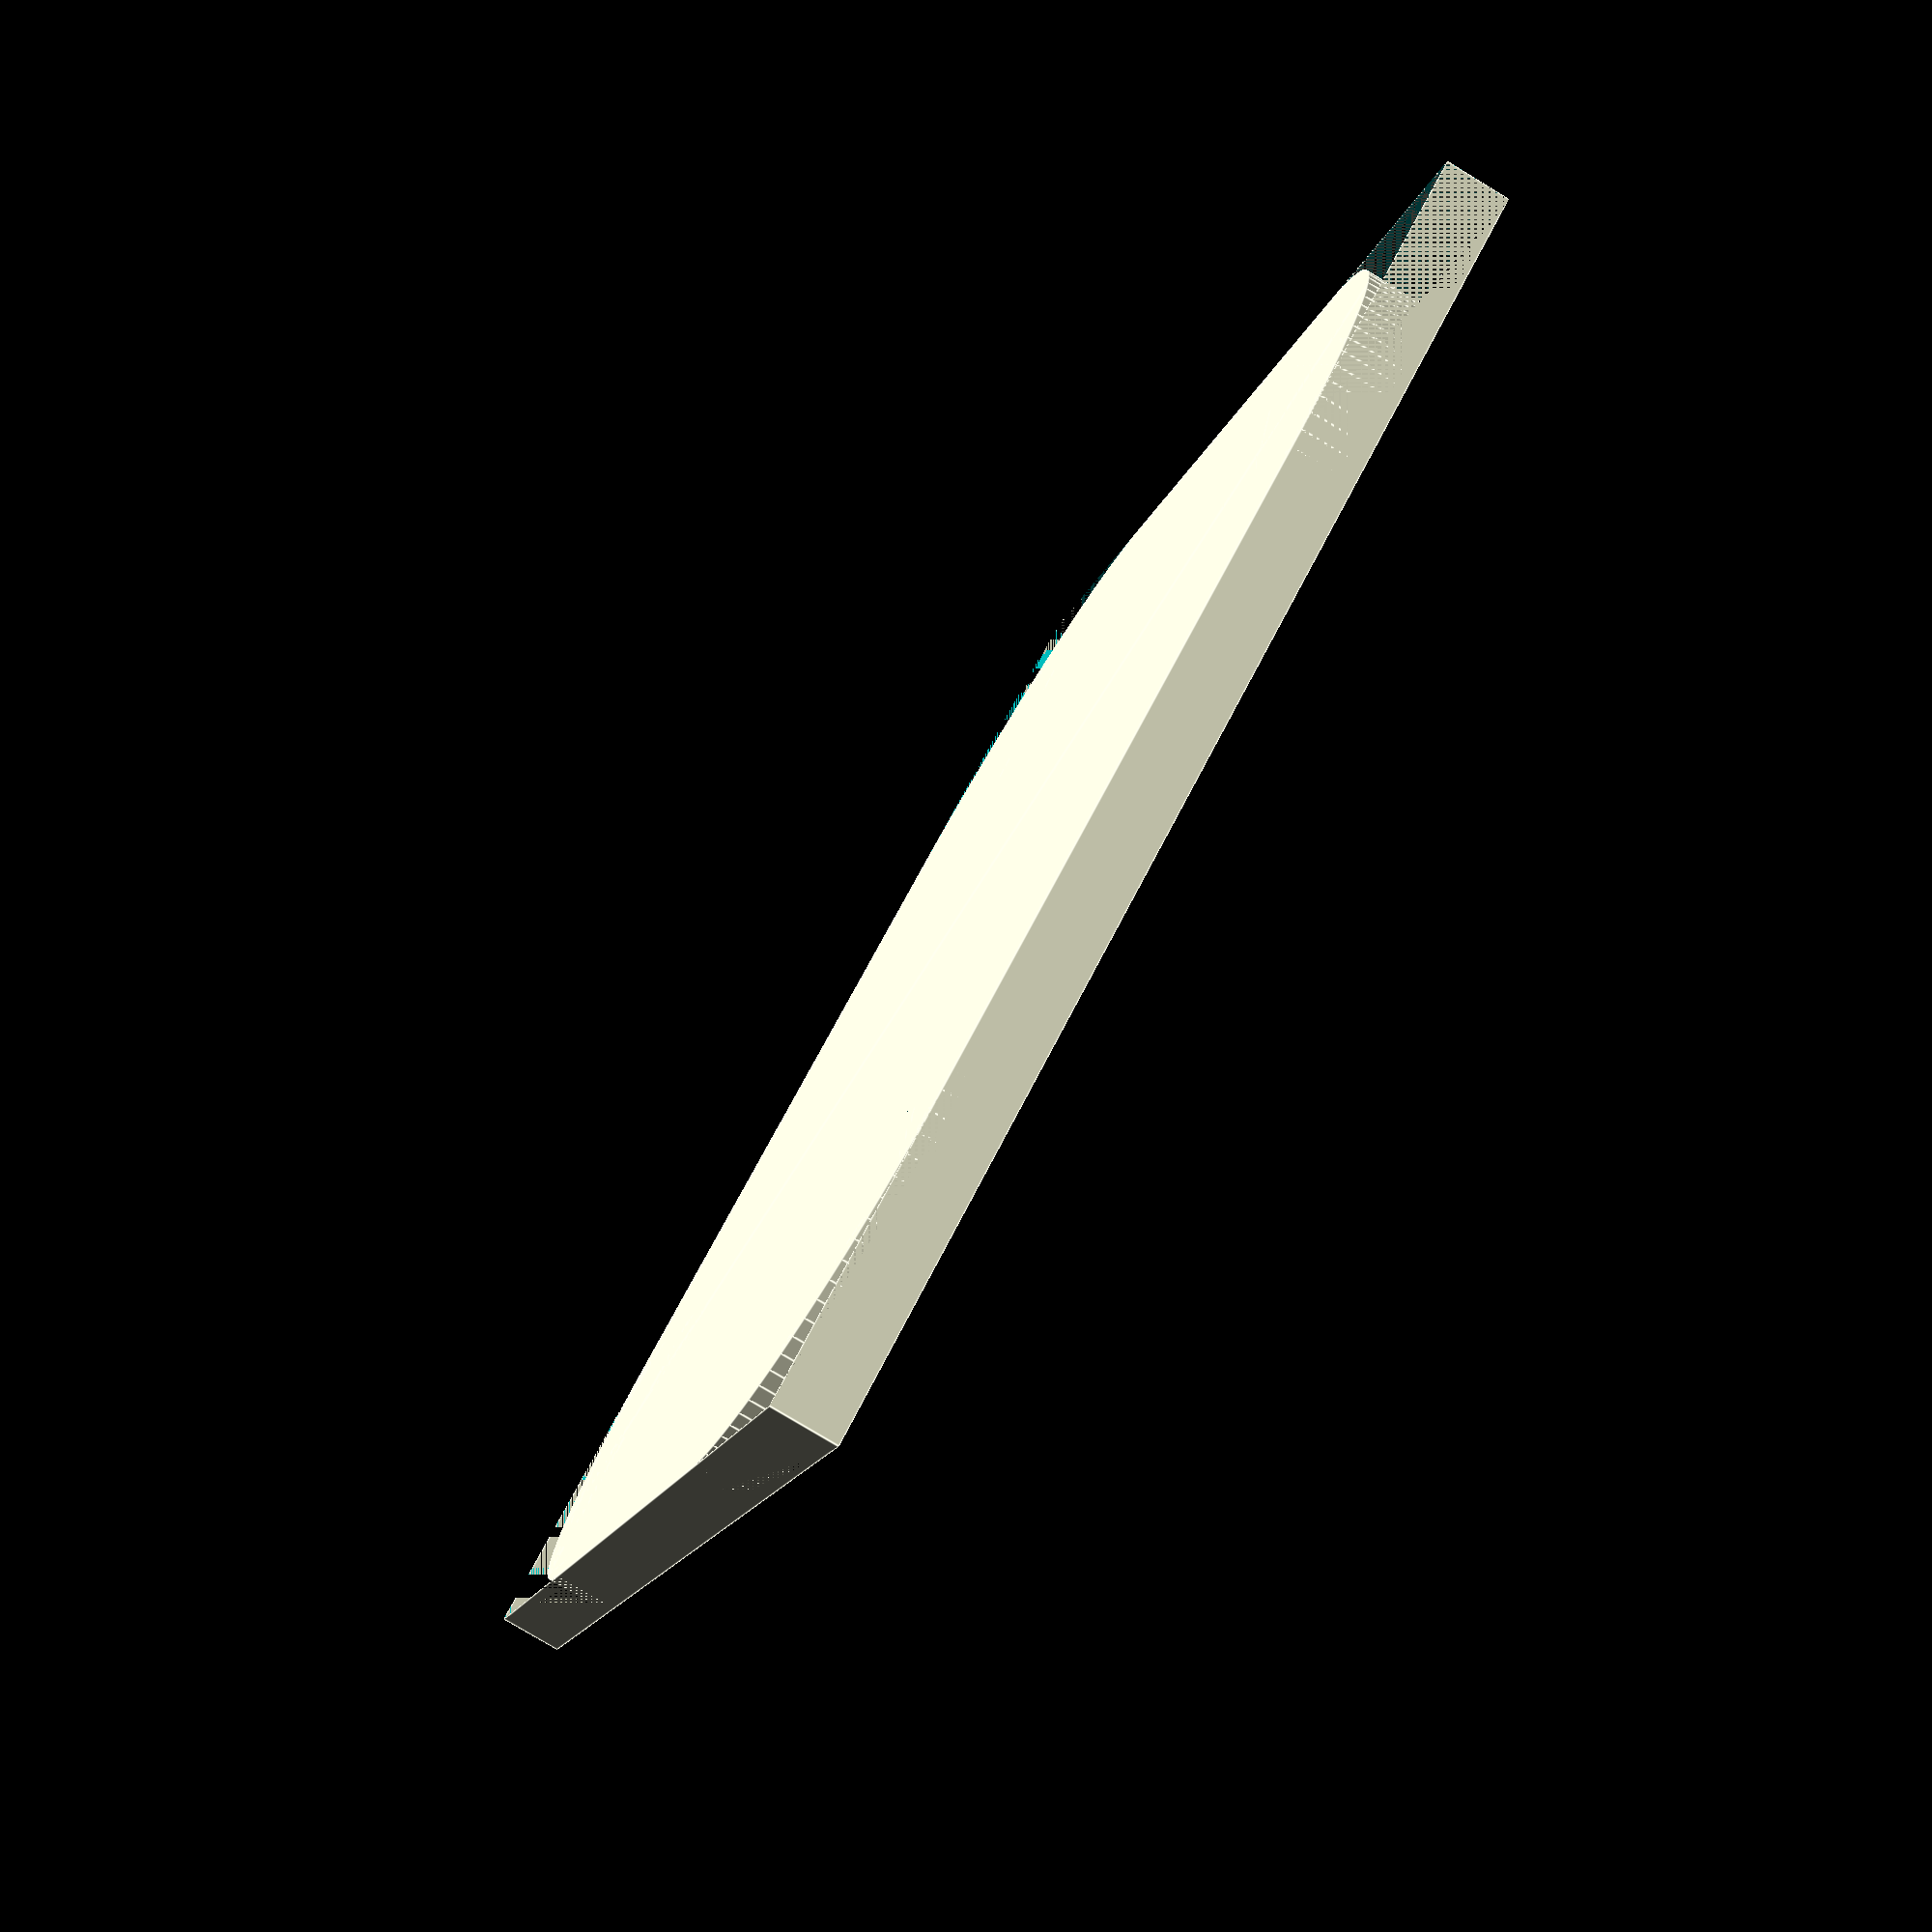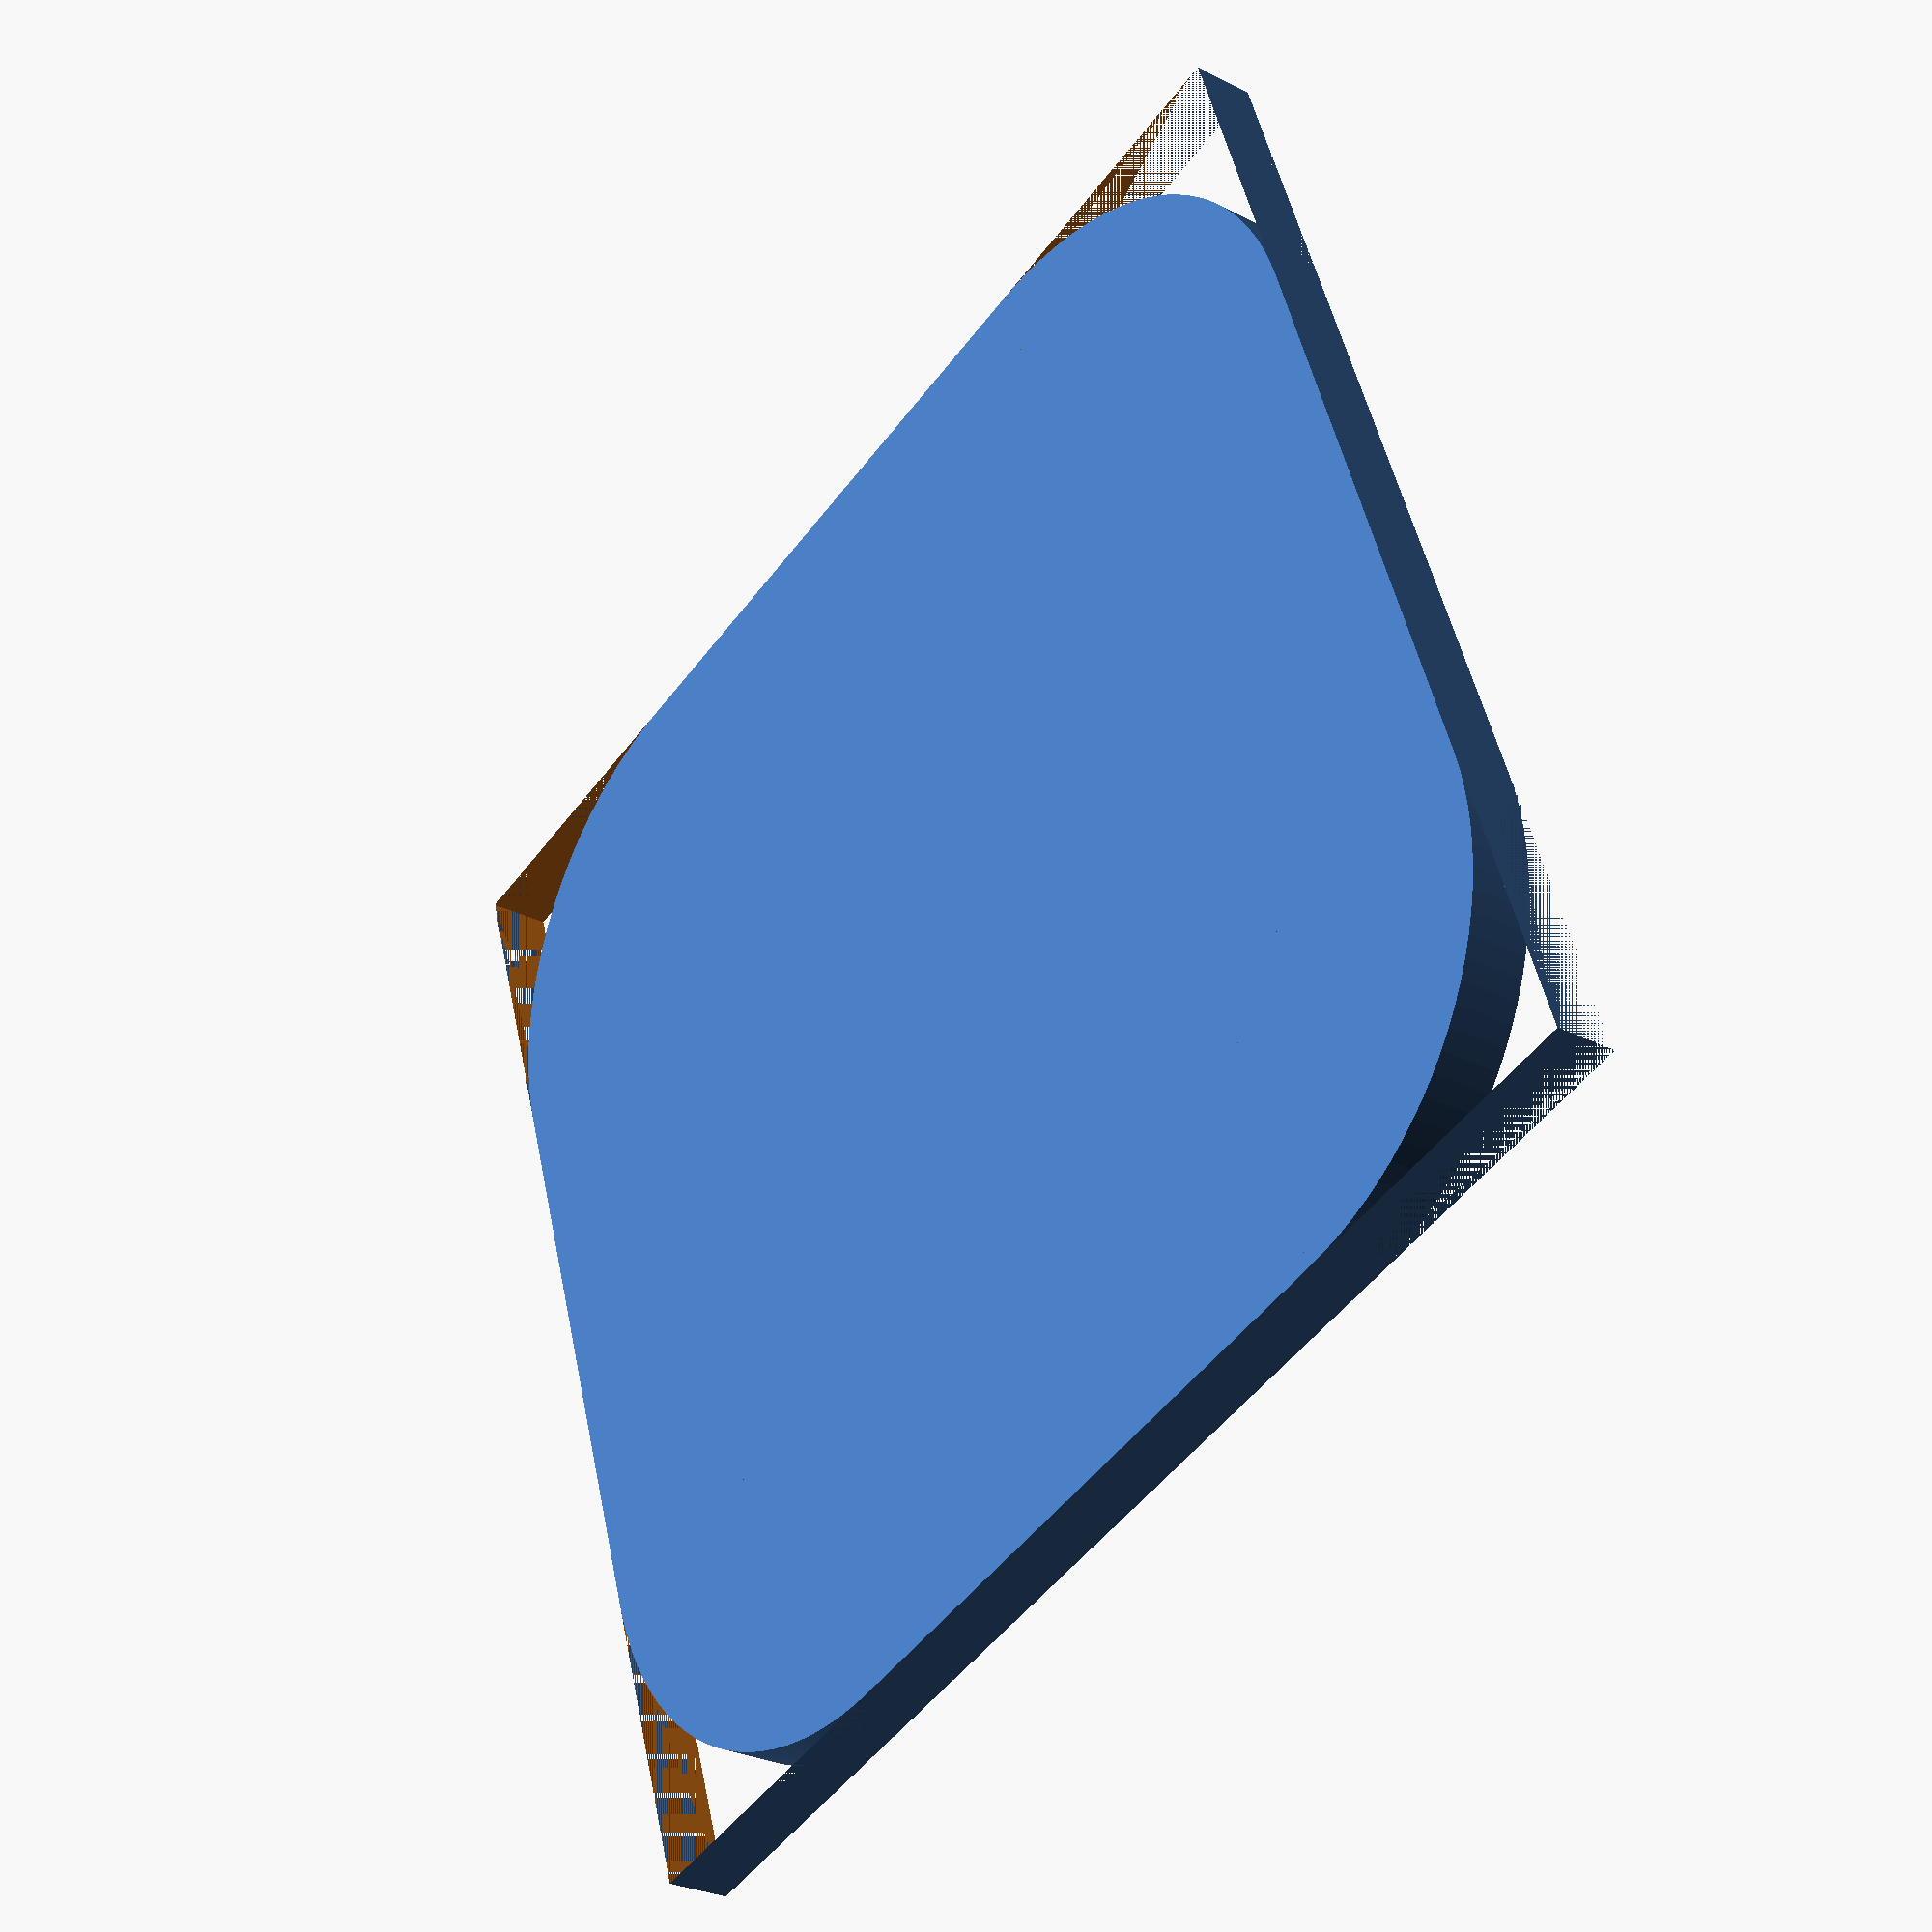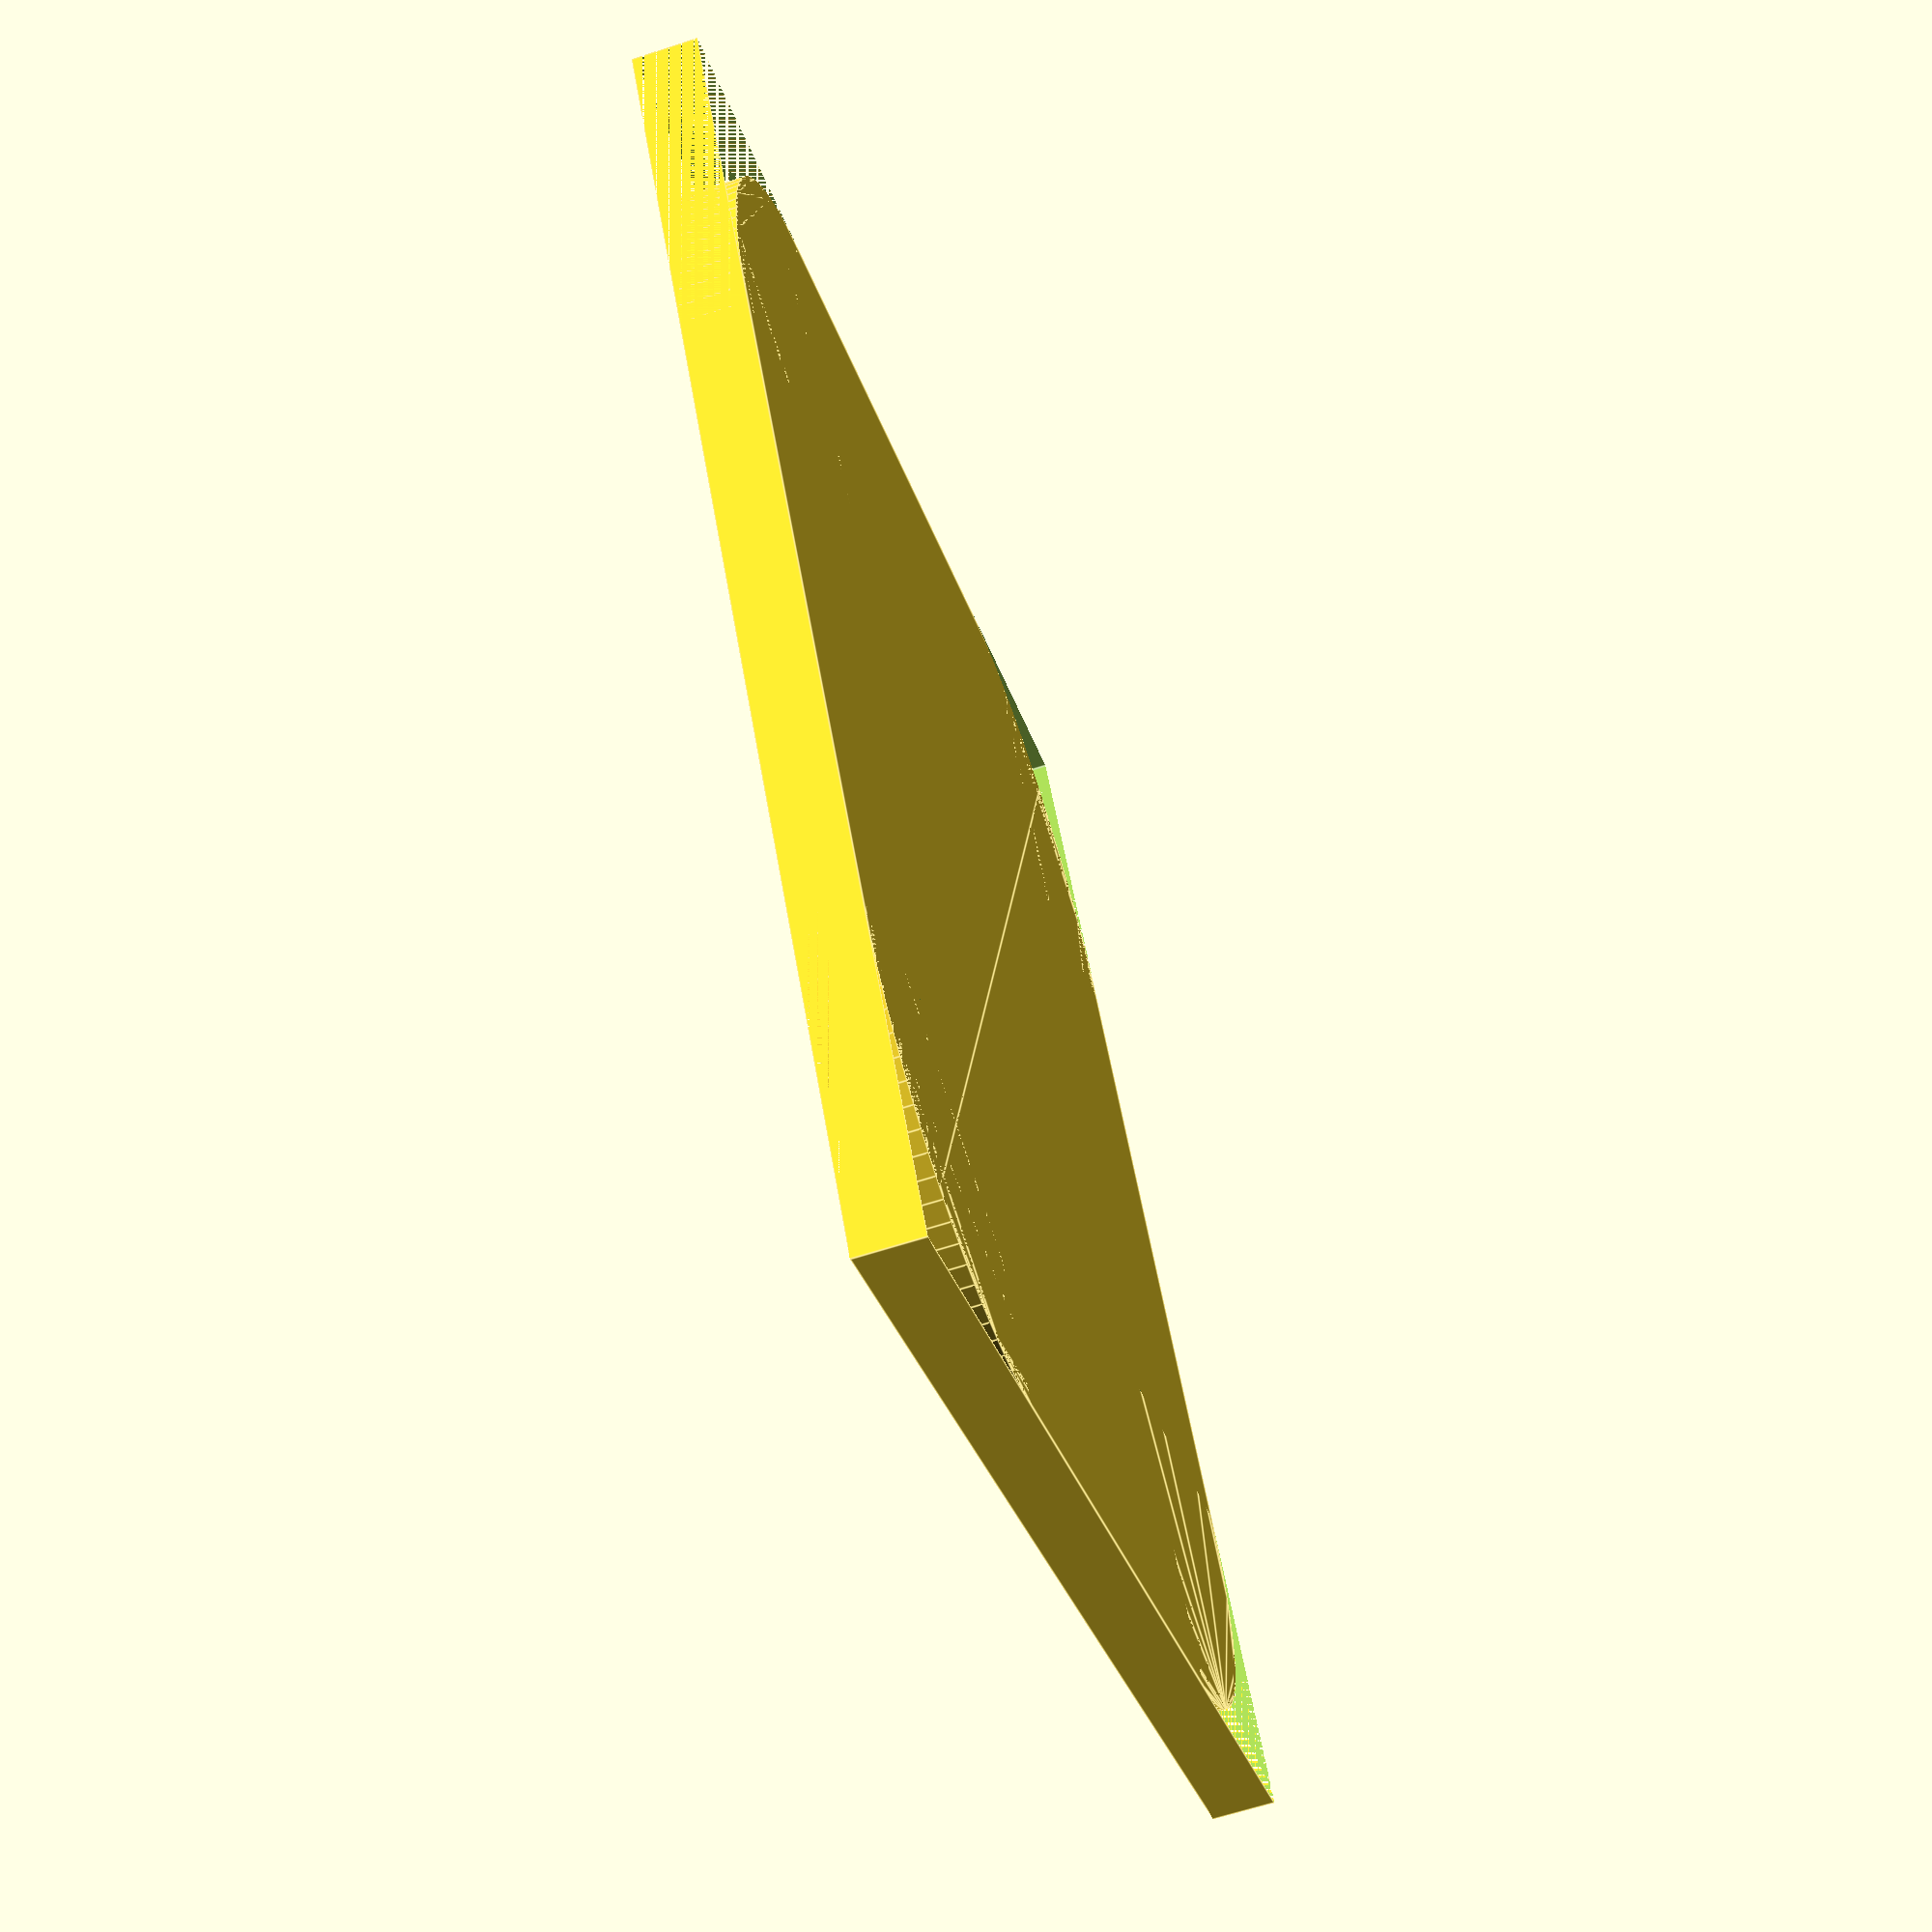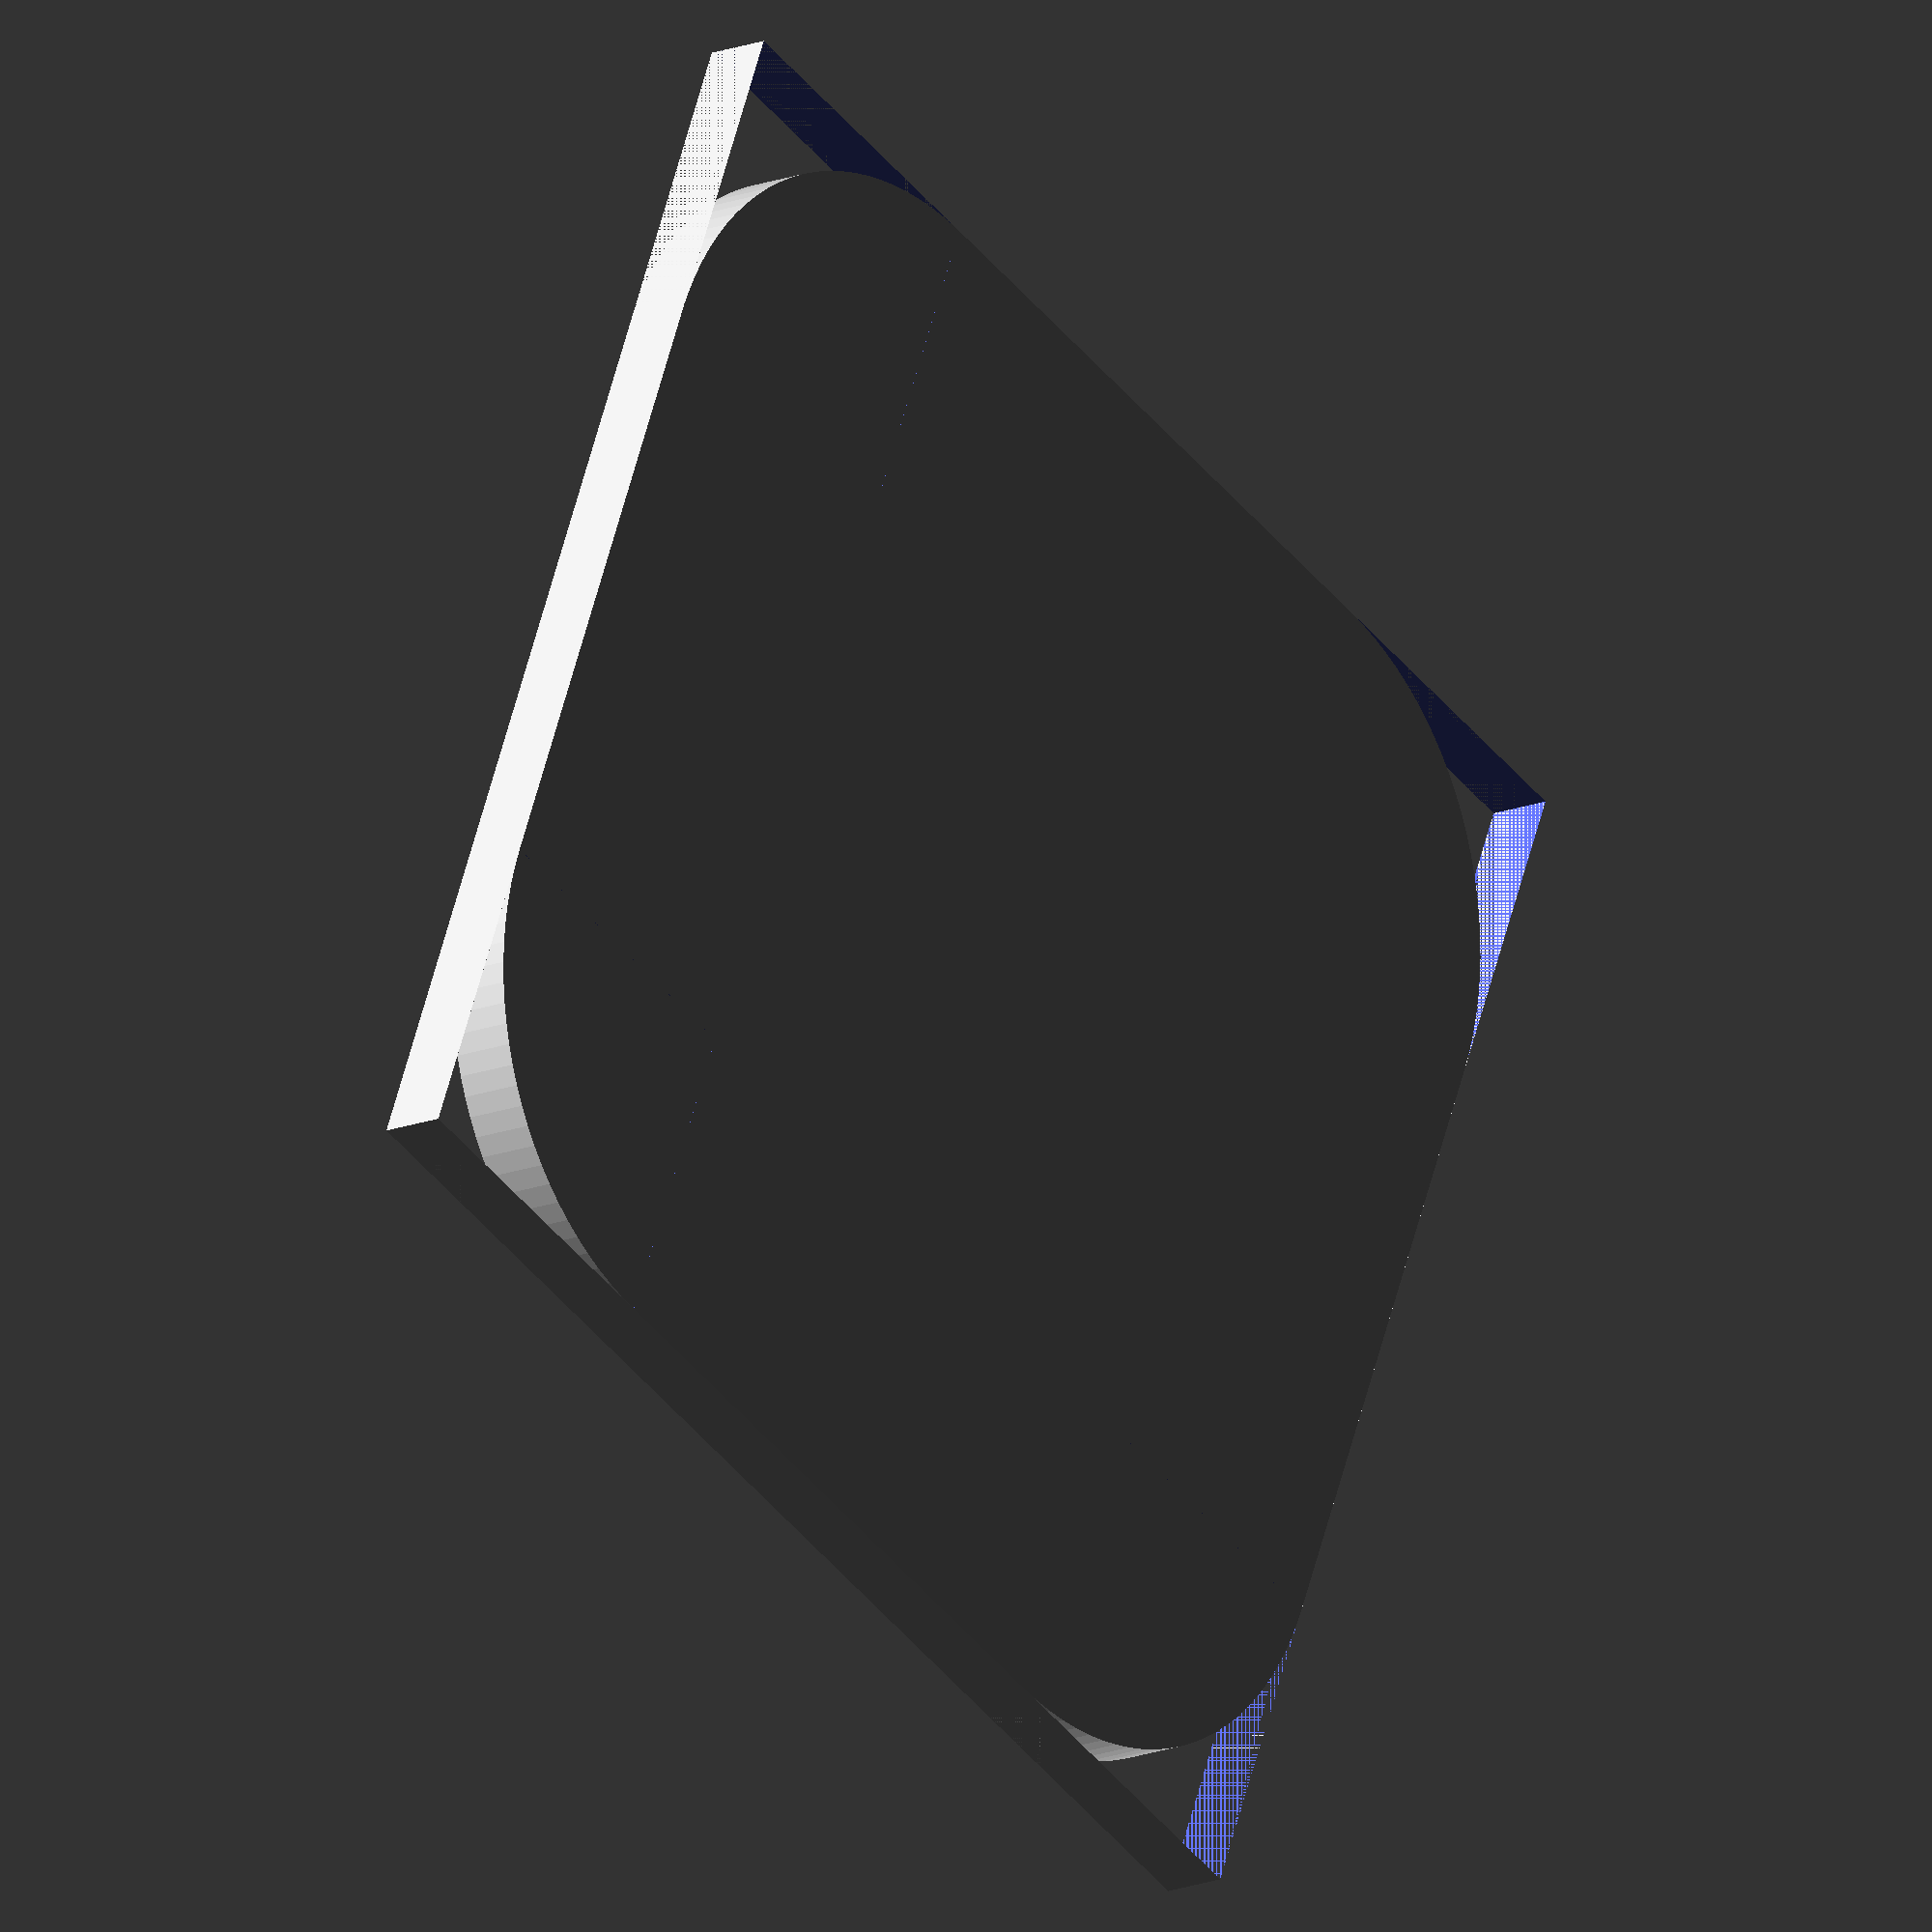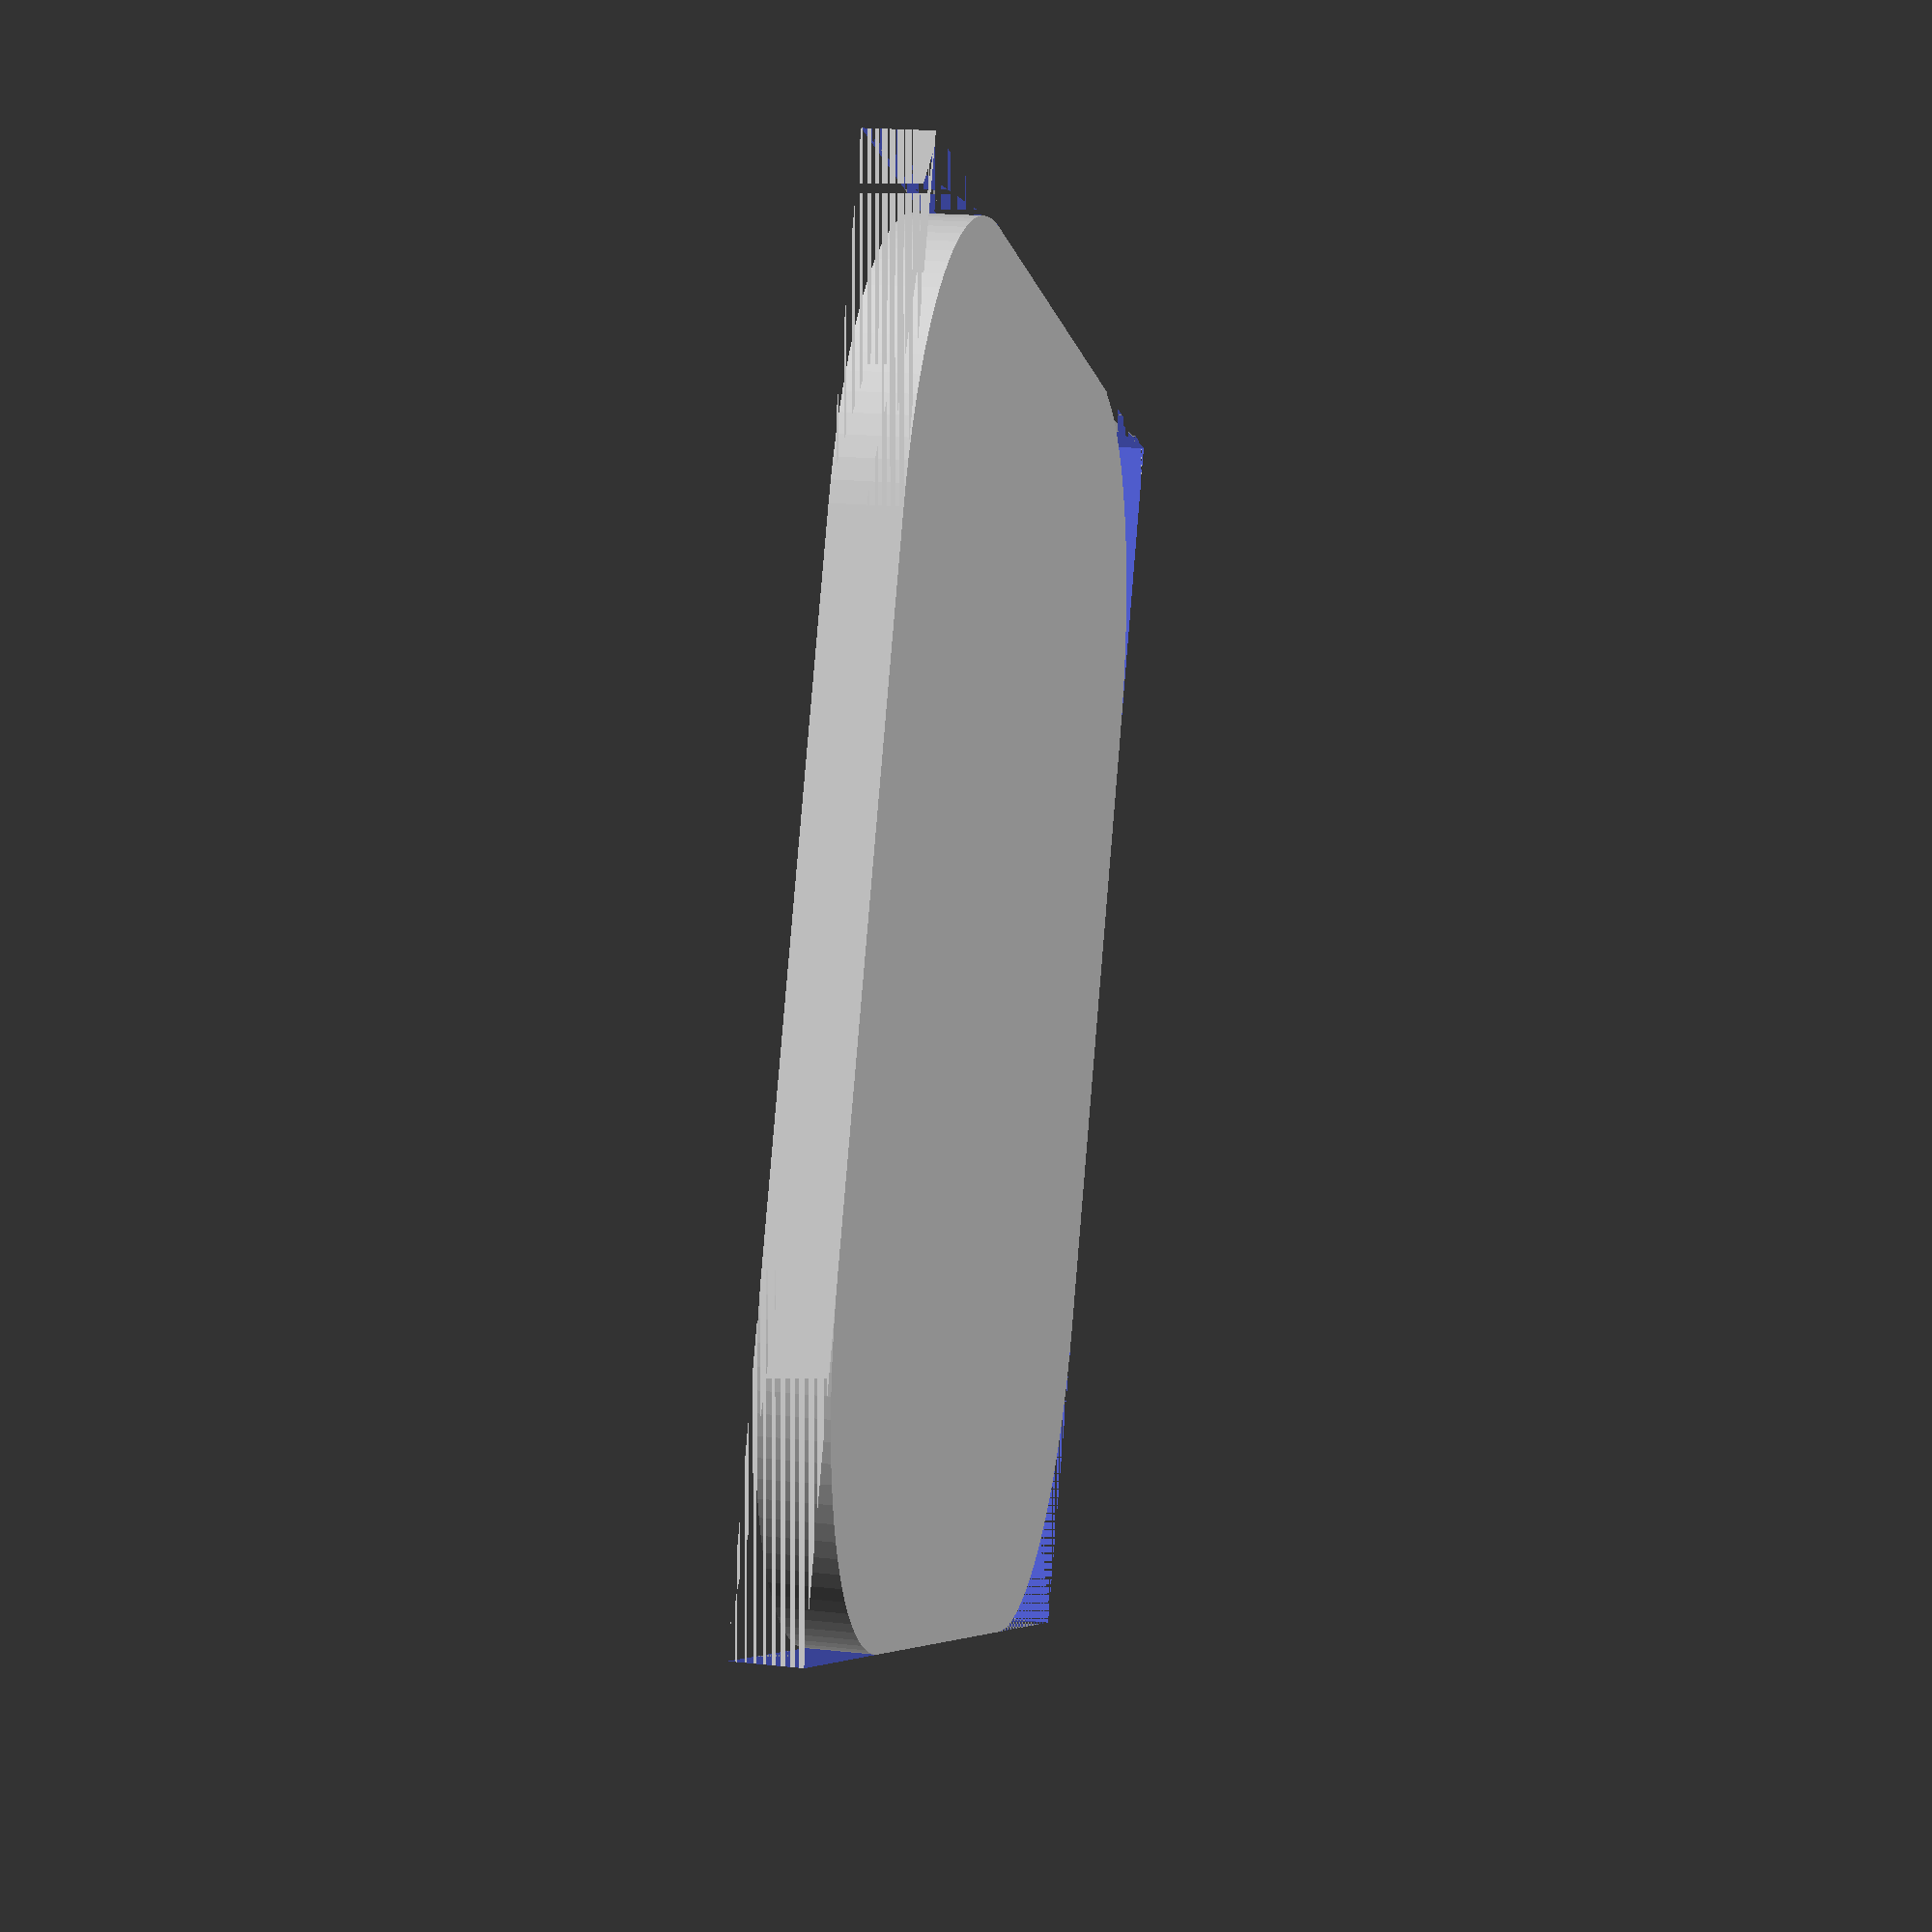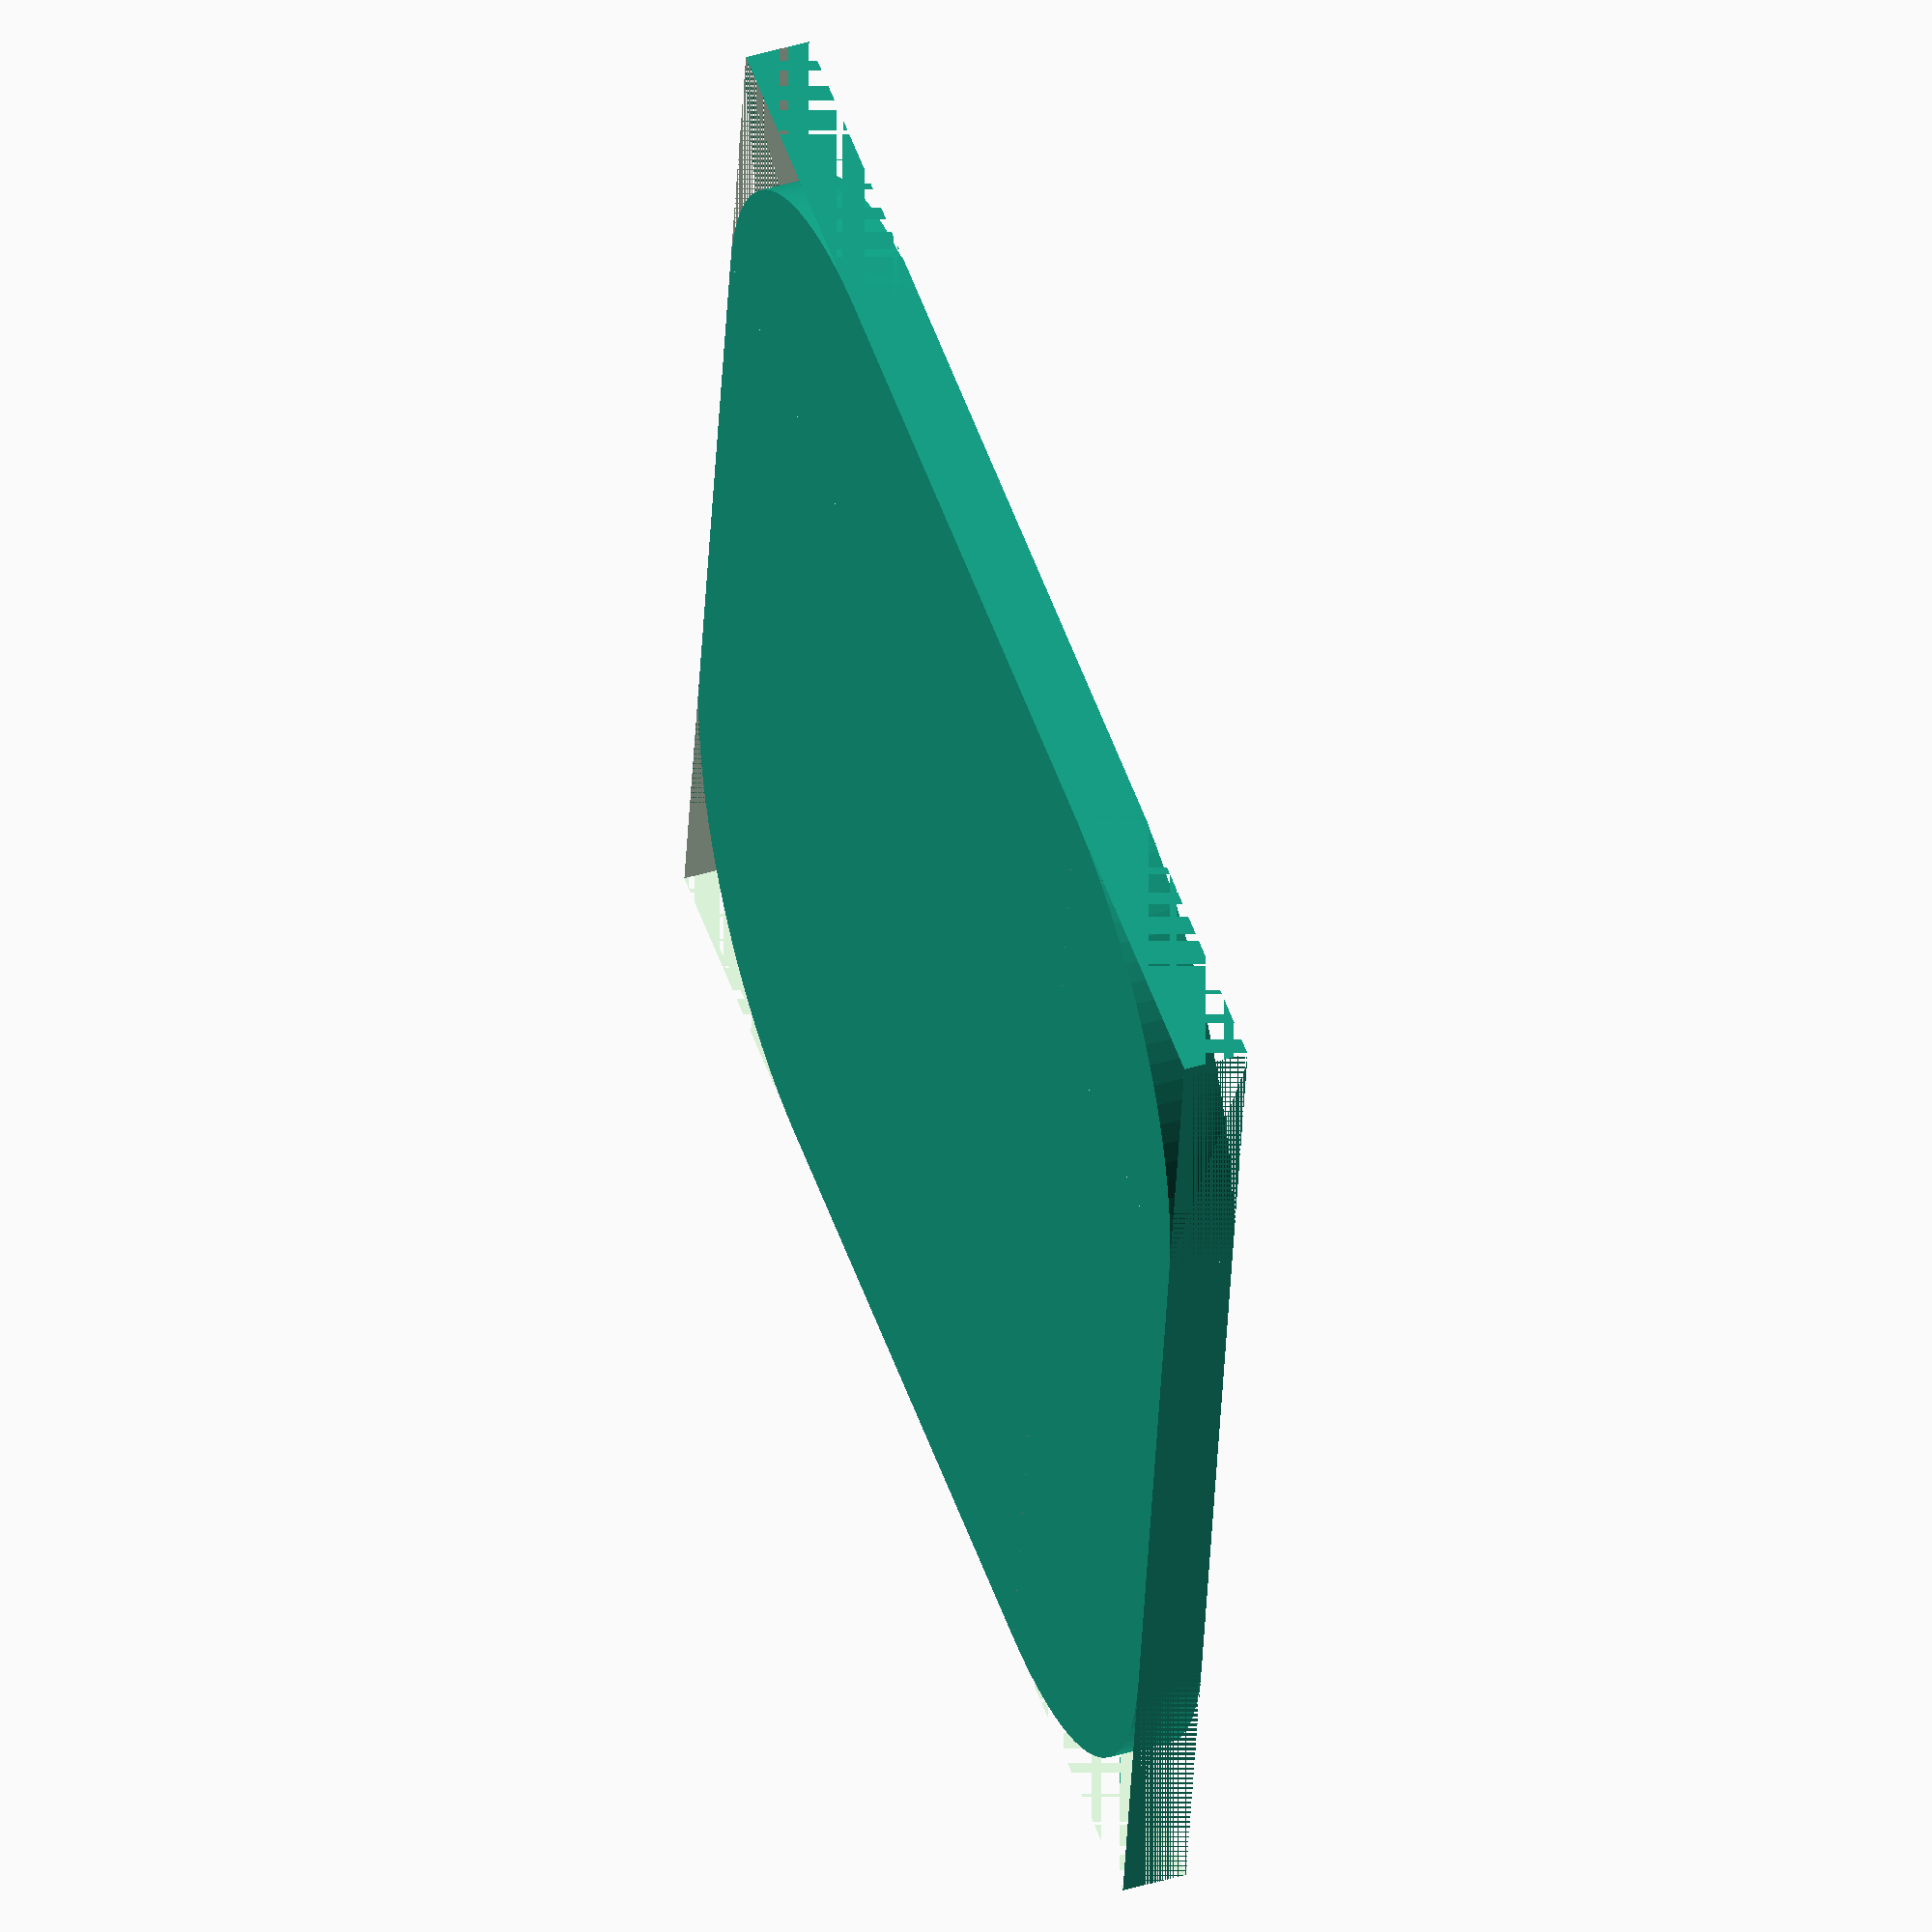
<openscad>
//(c) Inne Lemstra 09-09-19

$fn = 100;

width = 20;
heigth = 20;
edge_size = 5;

coord_edge =[[1,1], [1, 0], [0,0], [0,1]];
   

difference(){
   square([width,heigth]);
    
        for(idx = [0:3]){
            place_edge_x = coord_edge[idx][0] * (width  - 2*edge_size);
            place_edge_y = coord_edge[idx][1] * (heigth - 2*edge_size);
            translate([place_edge_x, place_edge_y, 0]){
                intersection(){
                    difference(){
                        square(edge_size *2);
                        translate([edge_size,edge_size]) {
                                circle(edge_size);
                        }

                    }
                    translate( edge_size * coord_edge[idx]) {
                        square(edge_size);
                    }
                }
            }
        }   
}


</openscad>
<views>
elev=79.8 azim=330.8 roll=58.9 proj=p view=edges
elev=208.2 azim=71.8 roll=127.9 proj=p view=wireframe
elev=64.4 azim=57.2 roll=288.2 proj=p view=edges
elev=16.1 azim=292.6 roll=309.2 proj=o view=wireframe
elev=339.7 azim=205.9 roll=281.0 proj=p view=solid
elev=315.4 azim=172.0 roll=250.7 proj=o view=wireframe
</views>
